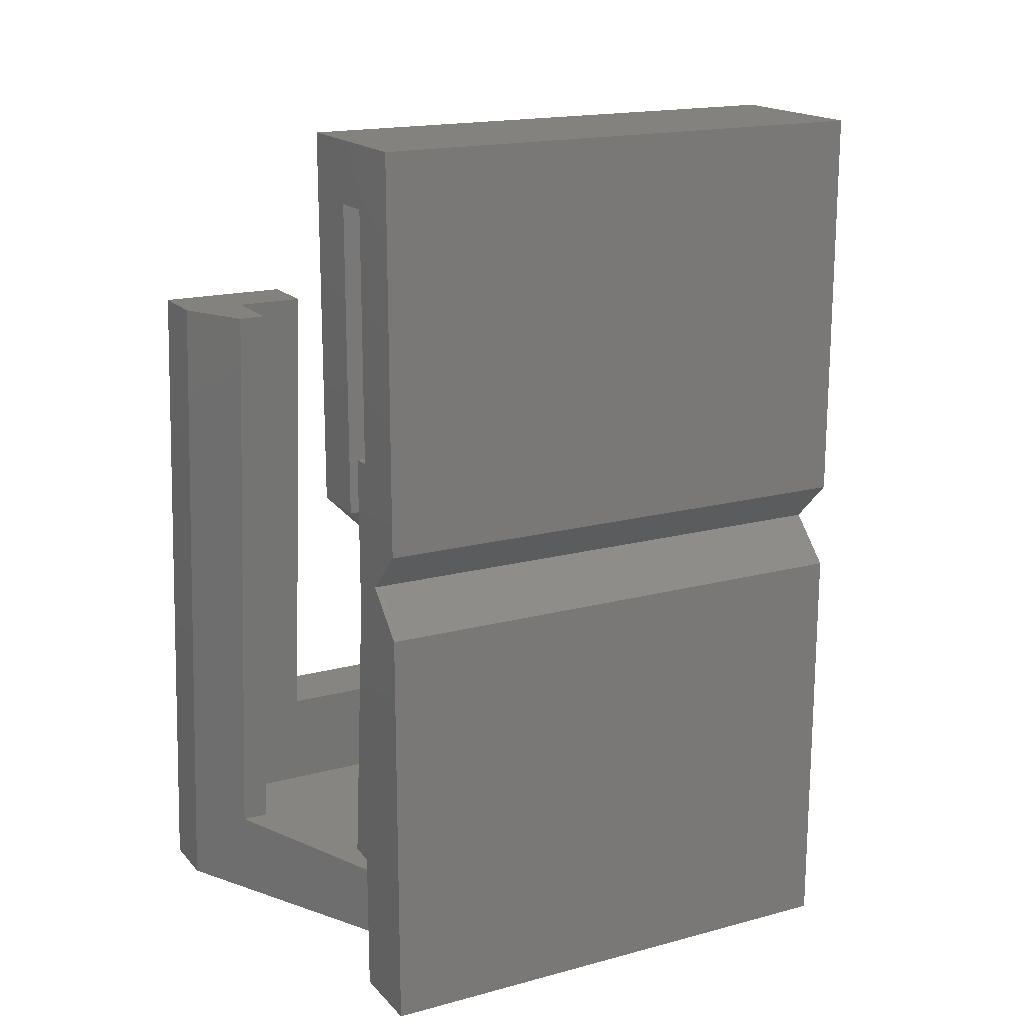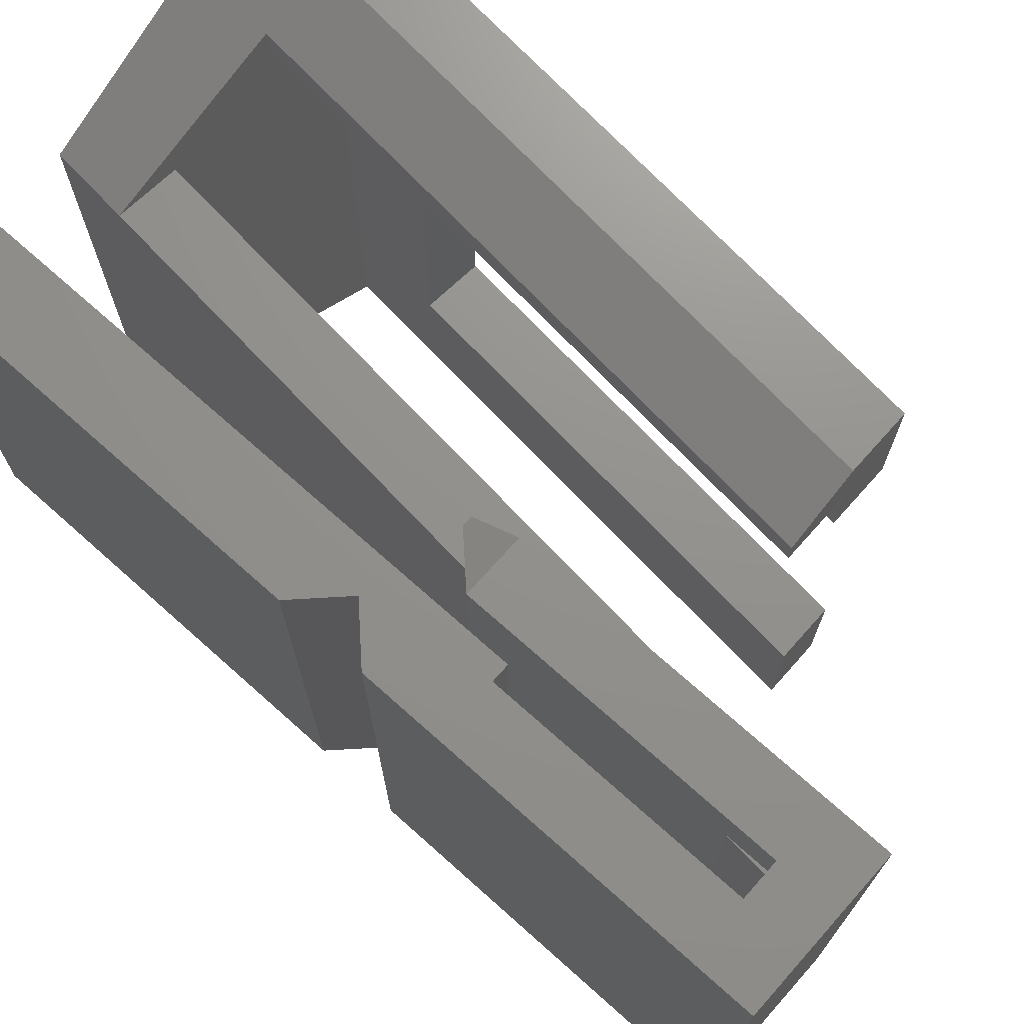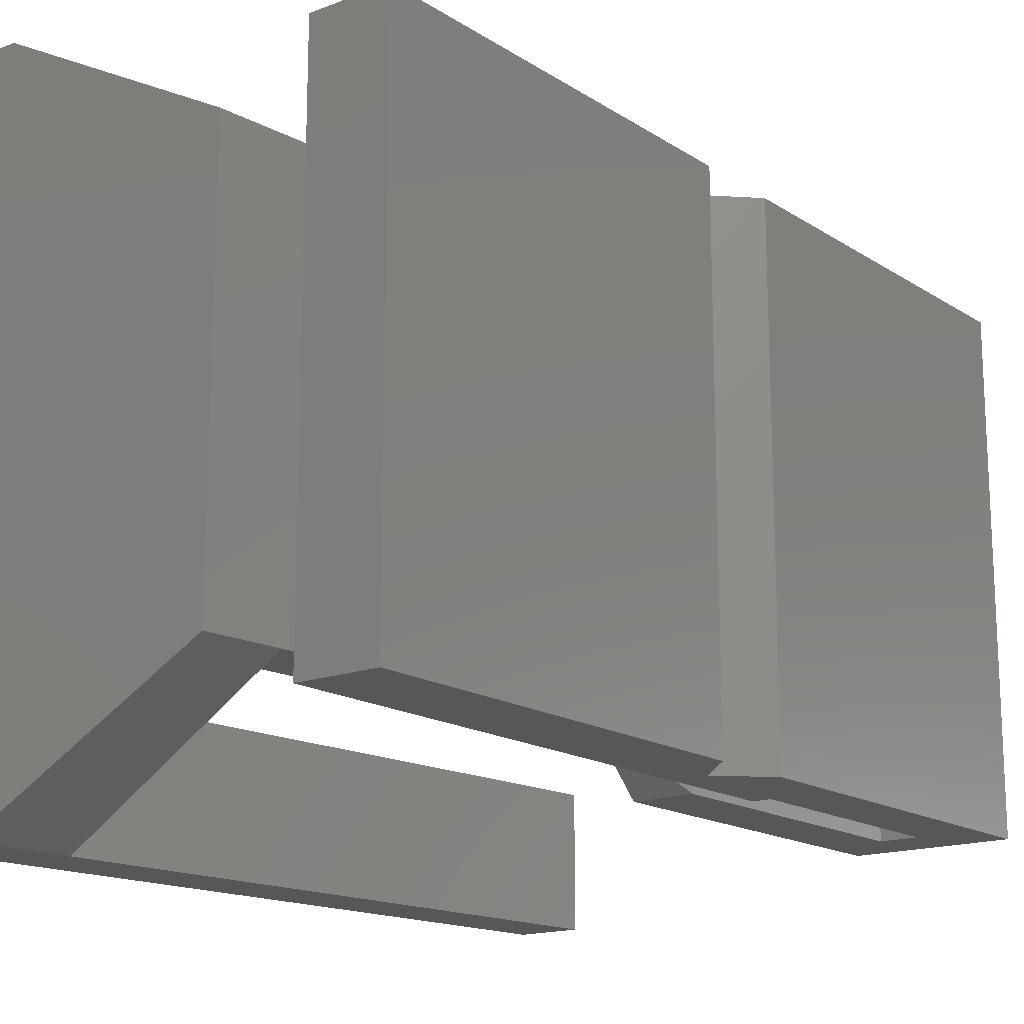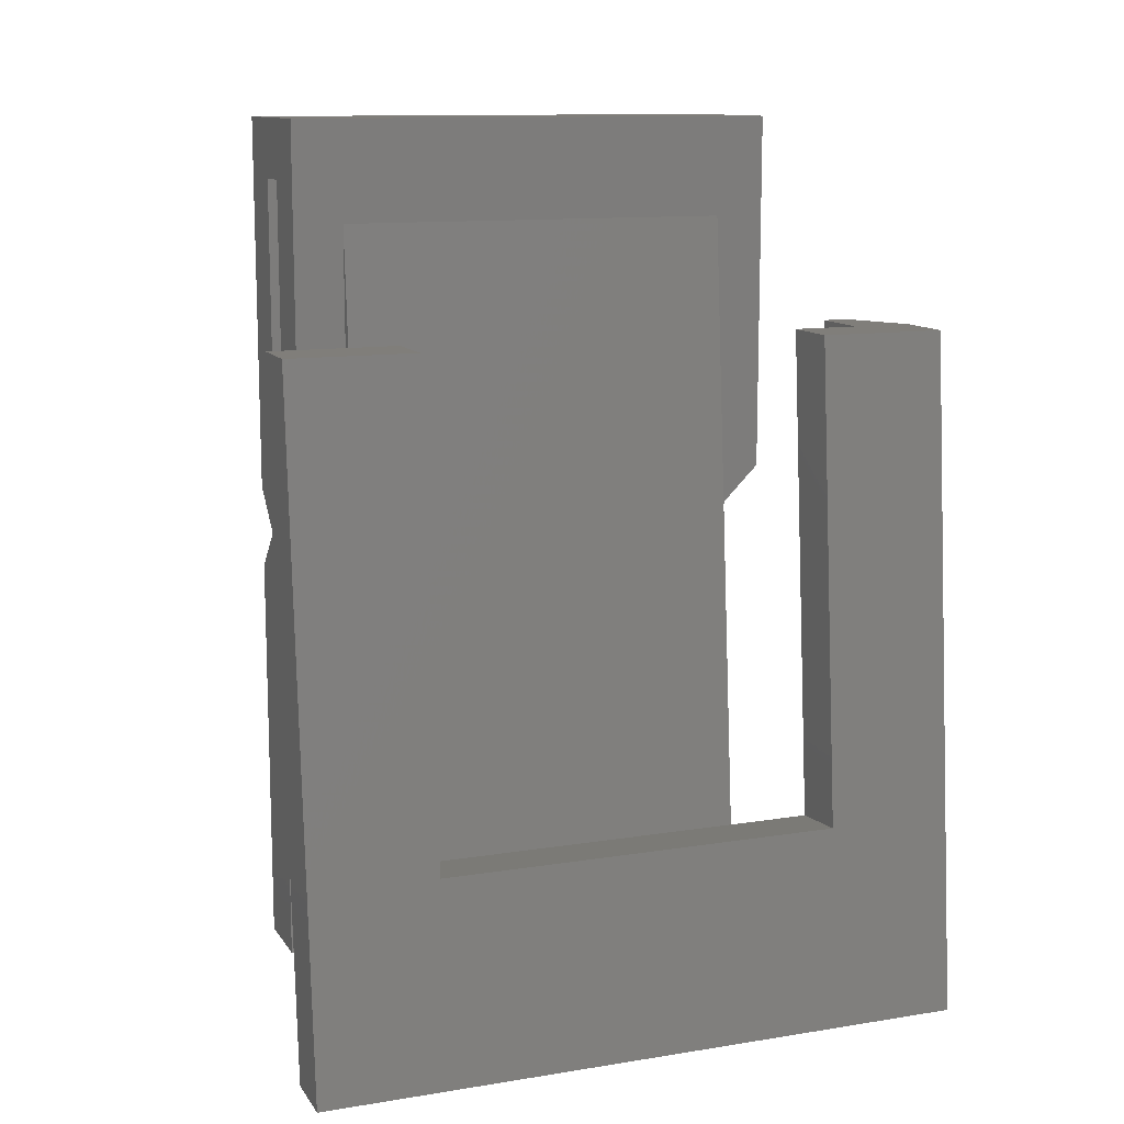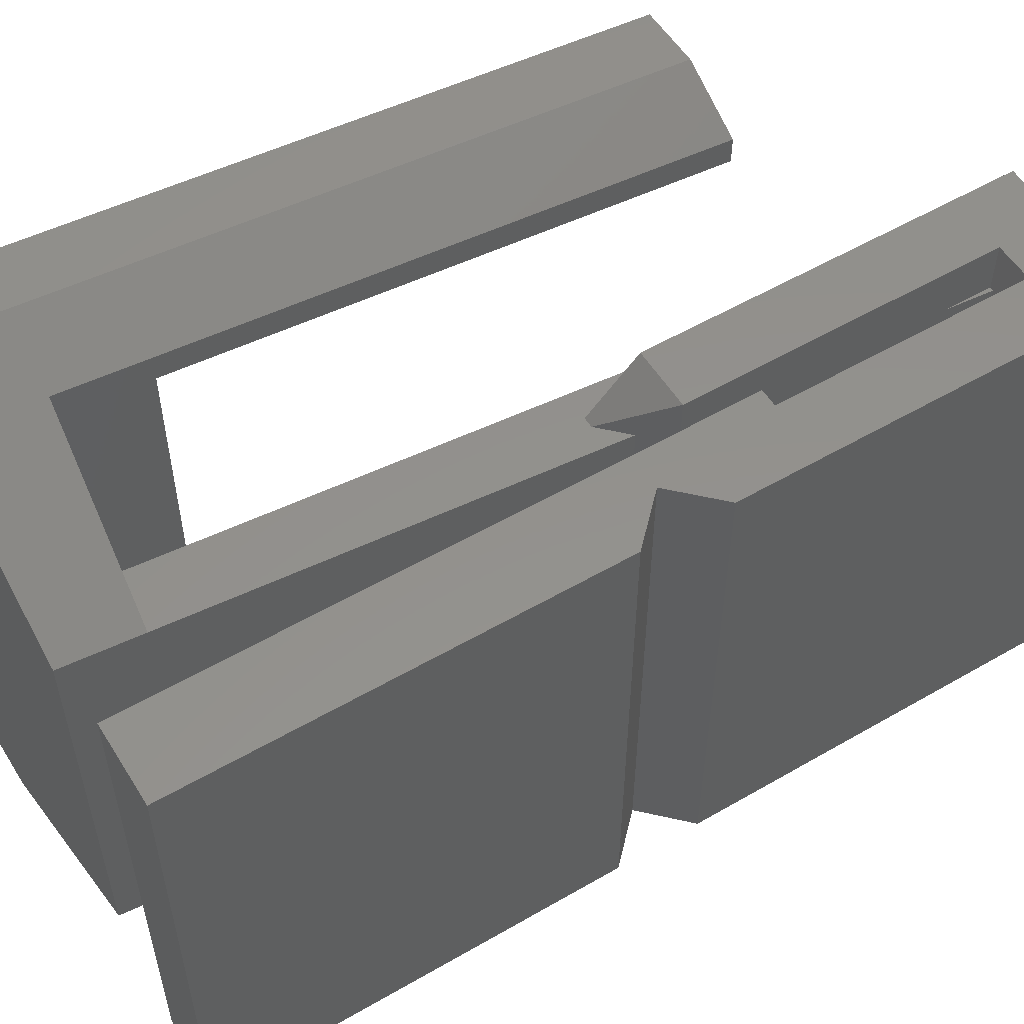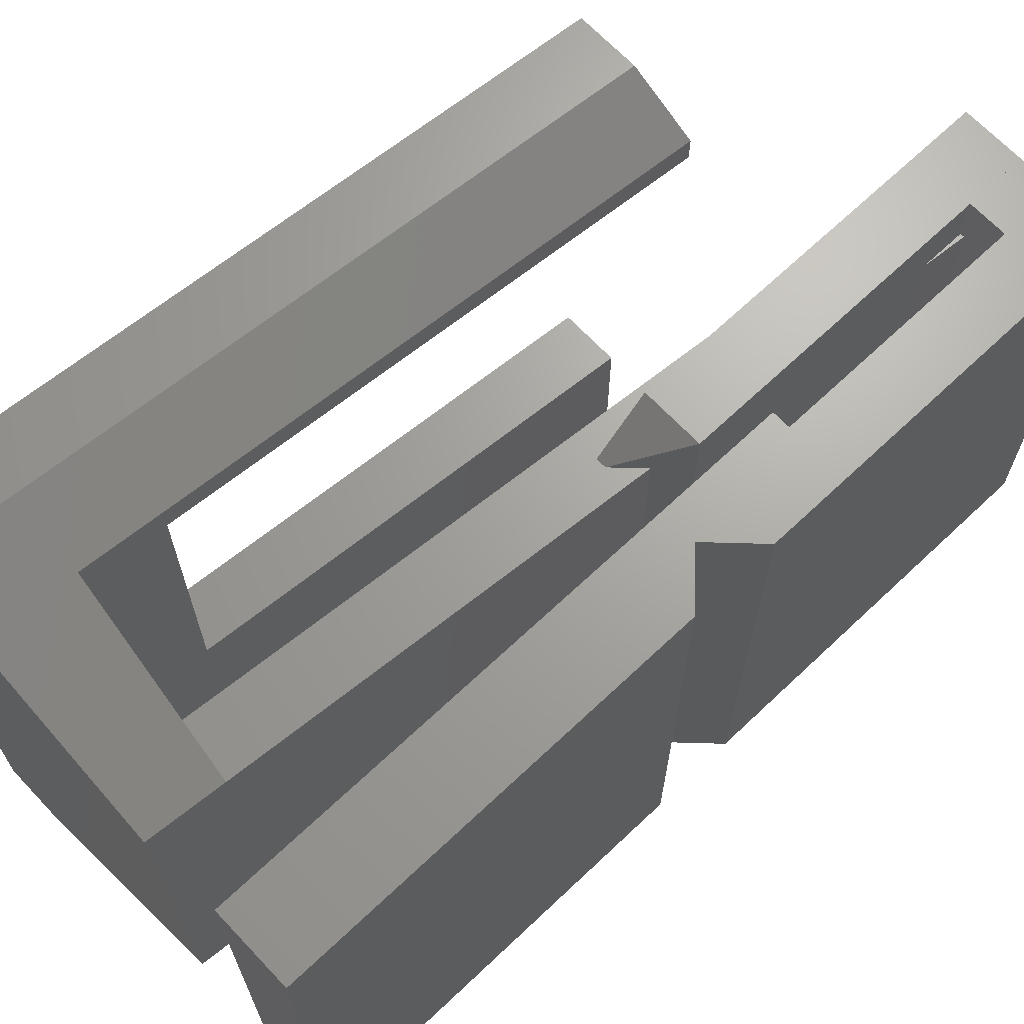
<metadata>
{"format":"stl","ext":"stl","renderer":"f3d","projection":"perspective","resolution":1024,"background":"white","views":[{"elev":17.5,"azim":-117.9,"up":"+Z"},{"elev":71.8,"azim":-48.3,"up":"+Y"},{"elev":-16.4,"azim":-142.1,"up":"+Y"},{"elev":11.9,"azim":69.0,"up":"+Z"},{"elev":54.8,"azim":-121.5,"up":"+Y"},{"elev":67.5,"azim":-133.4,"up":"+Y"}]}
</metadata>
<code>
# stl→obj: 73 verts, 146 faces
v 8.041 1 13.5
v 8.041 -1.5 13.5
v 8.873 1 4.001
v 8.873 9 4.001
v 8.041 11.5 13.5
v 8.041 9 13.5
v 9.223 11.5 0
v 9.223 -1.5 0
v 8.018 11.5 0
v 6.837 11.5 13.5
v 3.3 1 0
v 7.851 -1.5 1.904
v 3.169 1 1.494
v 8.018 -1.5 0
v 3.169 9 1.494
v 3.3 9 0
v 6.556 10.81 1.791
v 5.532 10.81 13.5
v 6.837 -1.5 13.5
v 7.851 10.3 1.904
v 7.677 9 3.896
v 6.837 10.3 13.5
v 7.677 1 3.896
v 6.837 1 13.5
v 6.837 9 13.5
v 4.365 9 1.599
v 6.556 10.3 1.791
v 4.365 1 1.599
v 5.532 10.3 13.5
v 0 0 9.849
v 0 10 17.5
v 0 10 9.849
v 0 0 17.5
v 0 0 0
v 0 10 8.151
v 0 10 0
v 0 0 8.151
v 1.95 9 17.5
v 3.15 10 17.5
v 1.95 10 17.5
v 3.15 0 17.5
v 1.95 1 17.5
v 1.95 0 17.5
v 1.95 1 16.3
v 1.95 0 16.3
v 1.95 10 16.3
v 1.95 9 16.3
v 0.8485 10 9
v 1.2 10 11.4
v 1.55 10 11.4
v 1.55 10 0
v 1.2 10 16.3
v 1.55 0 0
v 1.2 0 16.3
v 1.2 0 11.4
v 0.8485 0 9
v 1.55 0 11.4
v 1.874 1 16.3
v 1.874 9 16.3
v 1.95 10 10.2
v 1.95 9 15.43
v 1.95 1 15.43
v 1.95 0 10.2
v 3.15 9 15.48
v 3.15 10 10.2
v 3.15 1 15.48
v 3.15 0 10.2
v 3.15 1 9.2
v 3.15 9 9.2
v 2.95 1 9.2
v 2.451 1 9.699
v 2.451 9 9.699
v 2.95 9 9.2
f 1 2 3
f 4 5 6
f 5 4 7
f 3 7 4
f 3 8 7
f 8 3 2
f 9 5 7
f 5 9 10
f 11 12 13
f 12 11 14
f 11 15 16
f 15 11 13
f 10 17 18
f 9 17 10
f 16 17 9
f 17 16 15
f 12 2 19
f 8 12 14
f 12 8 2
f 20 21 22
f 20 23 21
f 12 23 20
f 19 23 12
f 23 19 24
f 22 21 25
f 17 26 27
f 26 17 15
f 26 20 27
f 20 26 28
f 20 28 12
f 12 28 13
f 27 22 29
f 22 27 20
f 27 18 17
f 18 27 29
f 21 6 25
f 6 21 4
f 21 3 4
f 3 21 23
f 23 1 3
f 1 23 24
f 18 22 10
f 22 18 29
f 22 5 10
f 5 22 6
f 6 22 25
f 24 2 1
f 2 24 19
f 14 7 8
f 14 9 7
f 11 9 14
f 9 11 16
f 30 31 32
f 31 30 33
f 34 35 36
f 35 34 37
f 38 39 40
f 39 38 41
f 42 41 38
f 41 42 43
f 31 38 40
f 38 31 42
f 33 42 31
f 42 33 43
f 43 44 42
f 44 43 45
f 38 46 40
f 46 38 47
f 48 49 50
f 49 48 32
f 51 48 50
f 51 35 48
f 35 51 36
f 52 40 46
f 40 52 31
f 49 31 52
f 31 49 32
f 34 51 53
f 51 34 36
f 33 54 43
f 33 55 54
f 30 55 33
f 56 55 30
f 55 56 57
f 53 37 34
f 37 53 56
f 56 53 57
f 43 54 45
f 54 49 52
f 49 54 55
f 45 58 44
f 58 54 59
f 54 58 45
f 59 46 47
f 59 52 46
f 52 59 54
f 49 57 50
f 57 49 55
f 57 51 50
f 51 57 53
f 60 61 40
f 60 62 61
f 63 62 60
f 43 62 63
f 62 43 42
f 40 61 38
f 39 64 65
f 39 66 64
f 41 66 39
f 67 66 41
f 66 67 68
f 65 64 69
f 63 41 43
f 67 41 63
f 39 65 40
f 40 65 60
f 70 63 71
f 72 60 73
f 71 60 72
f 60 71 63
f 70 67 63
f 67 70 68
f 73 65 69
f 65 73 60
f 42 44 62
f 58 62 44
f 13 68 70
f 13 70 71
f 68 13 28
f 66 68 28
f 47 61 59
f 61 47 38
f 15 69 26
f 26 69 64
f 69 15 73
f 73 15 72
f 62 59 61
f 59 62 58
f 13 72 15
f 72 13 71
f 66 26 64
f 26 66 28
f 56 32 48
f 32 56 30
f 37 48 35
f 48 37 56

</code>
